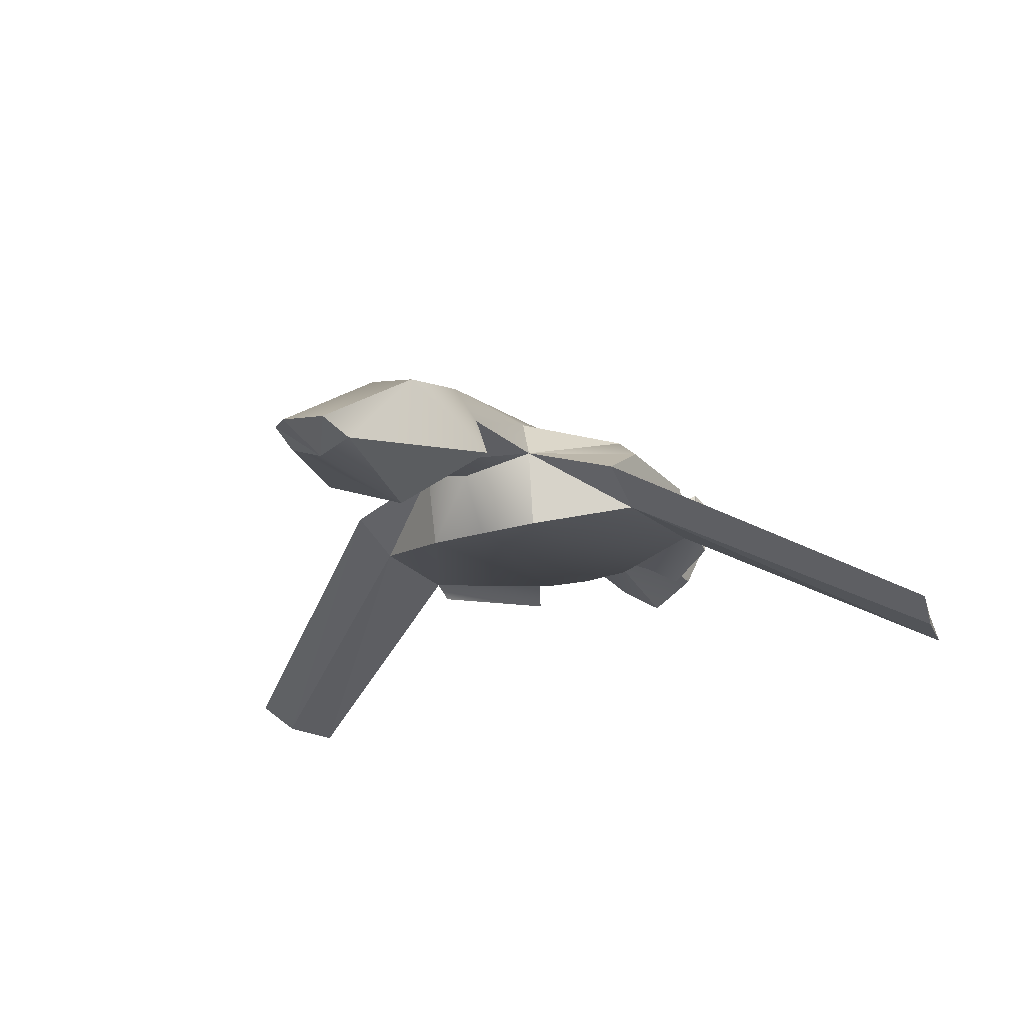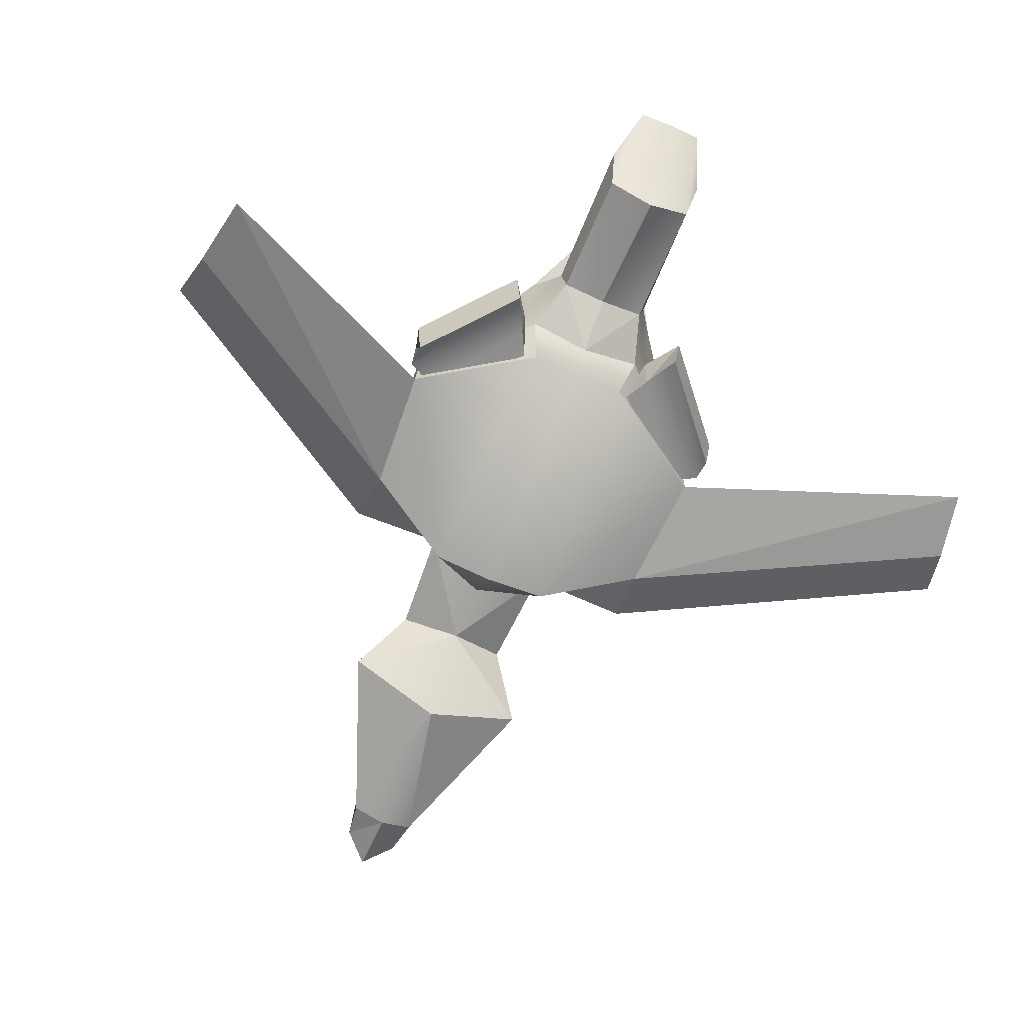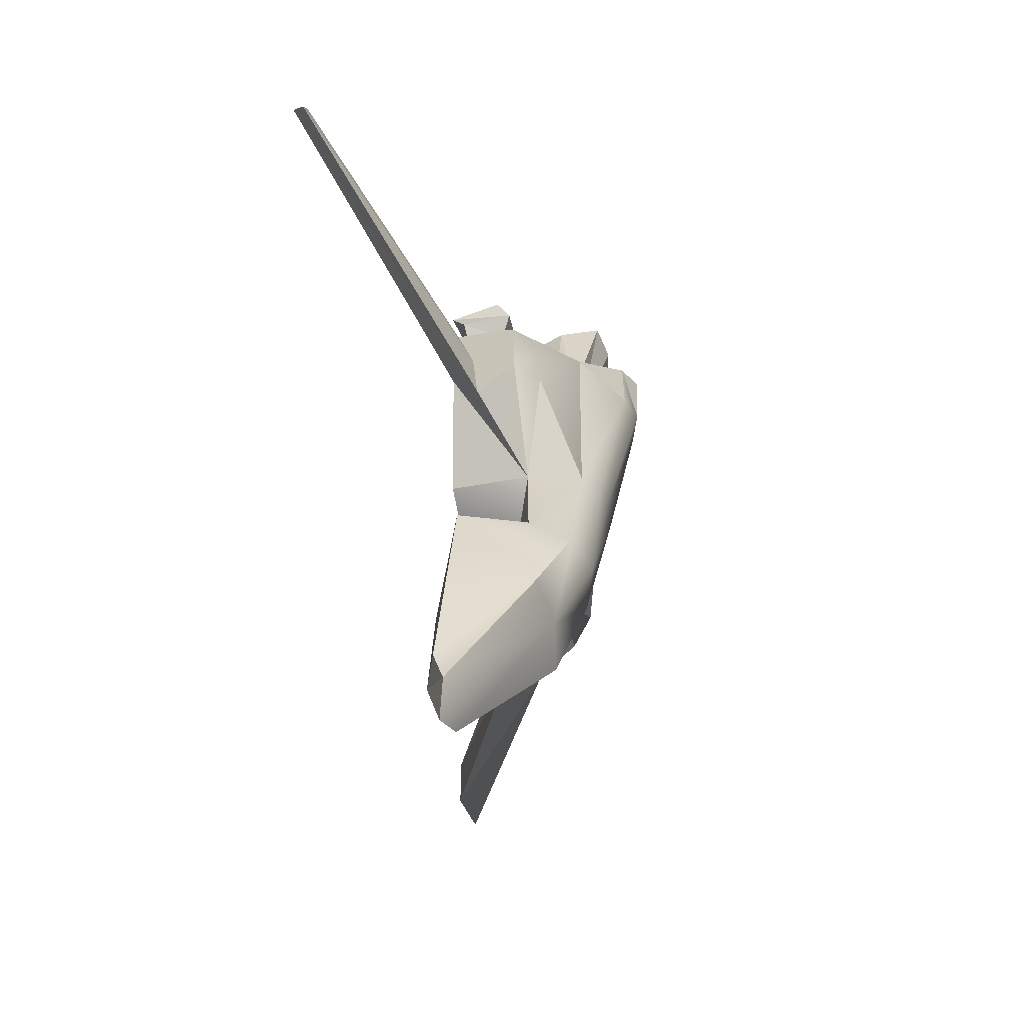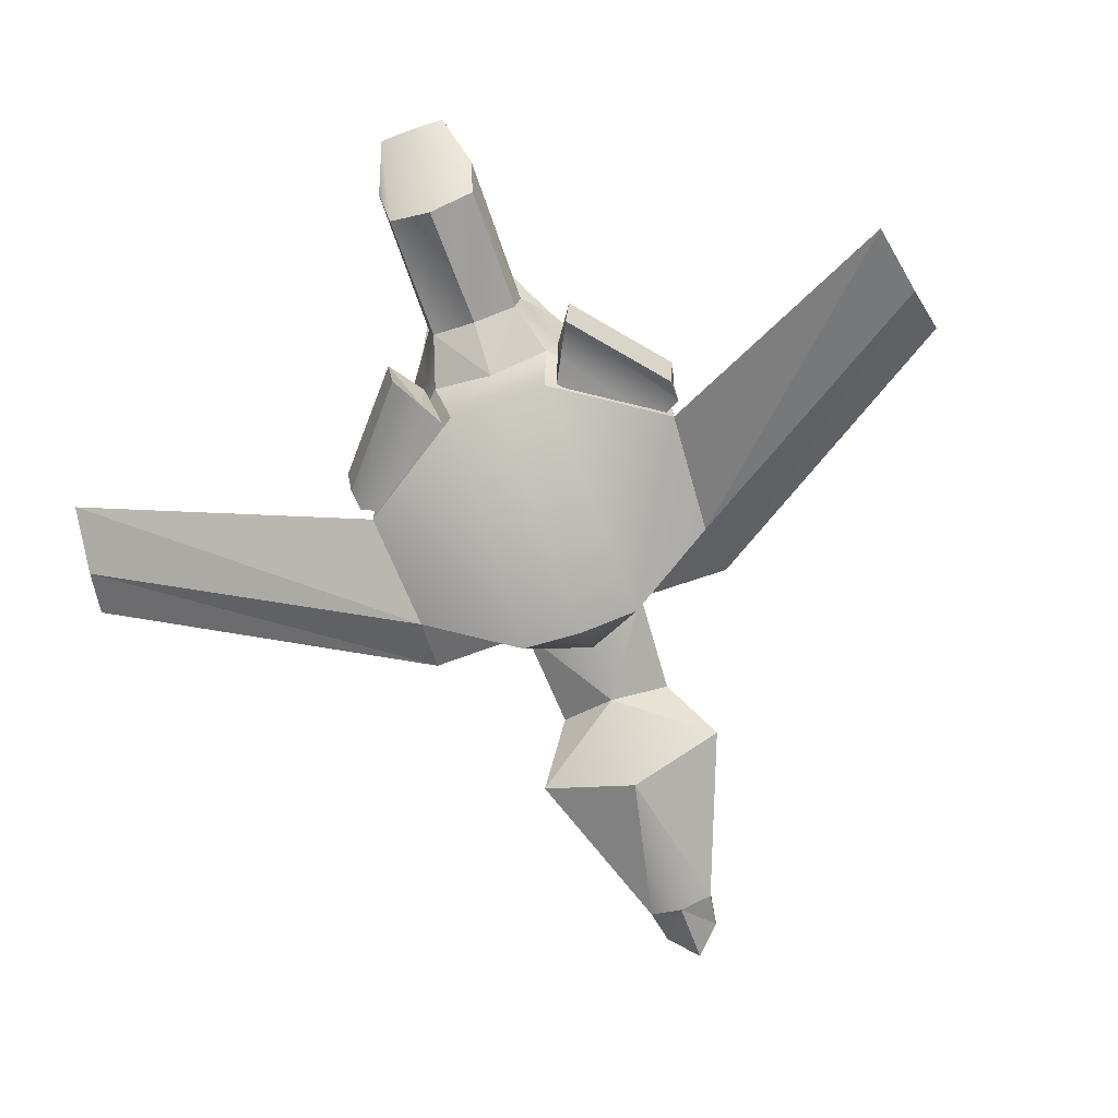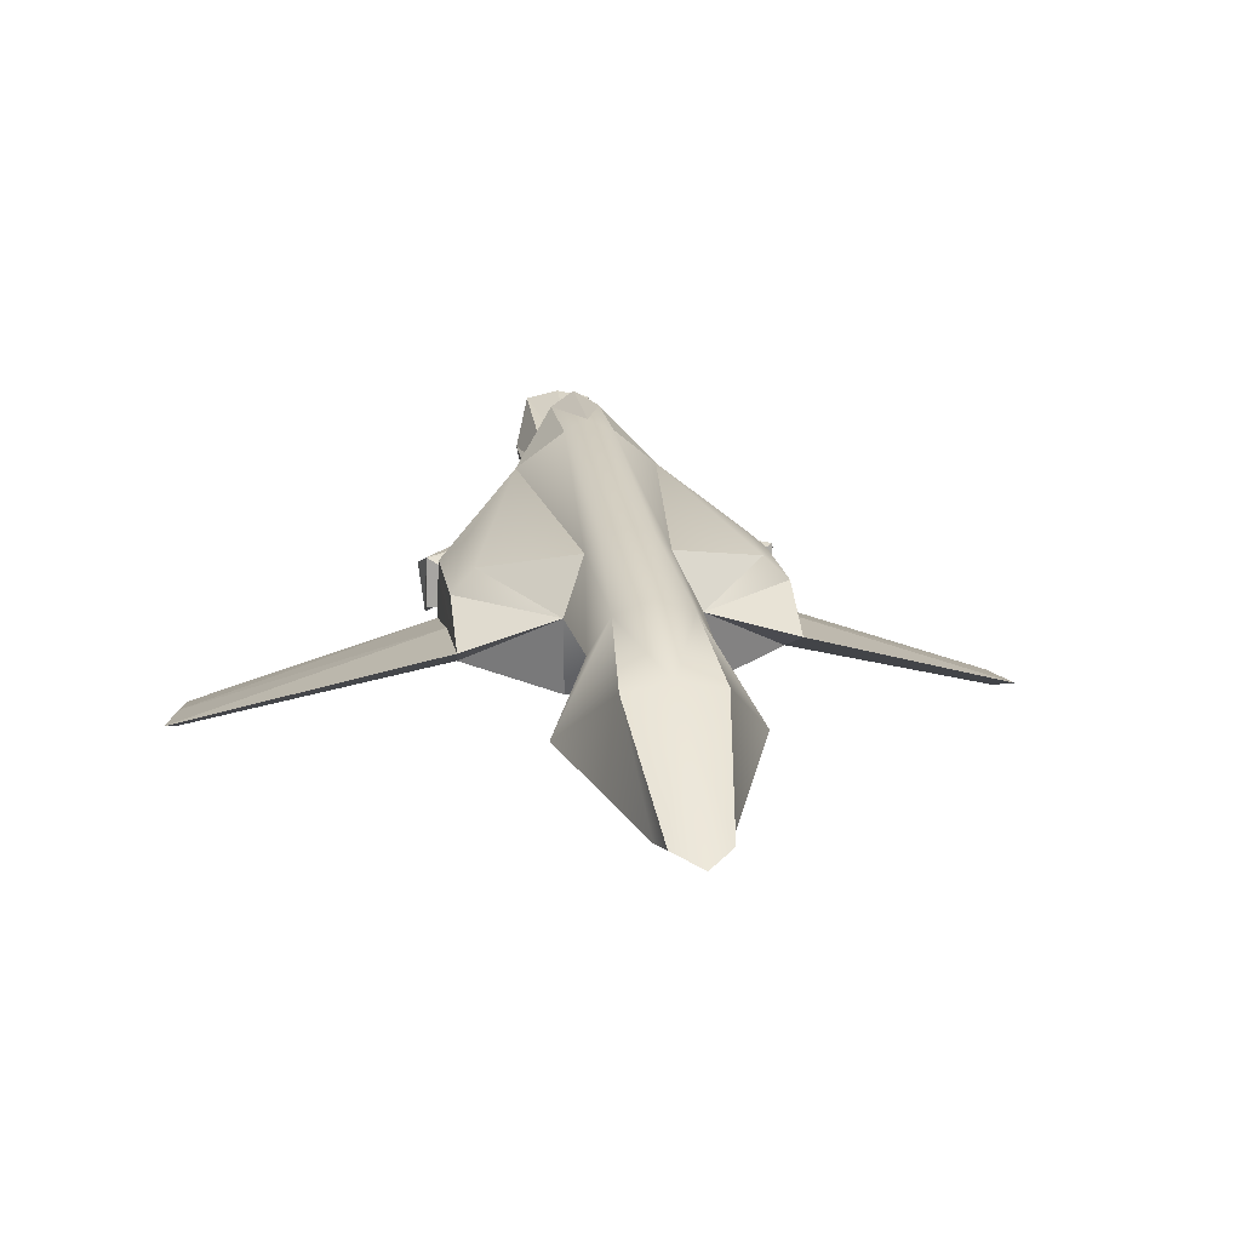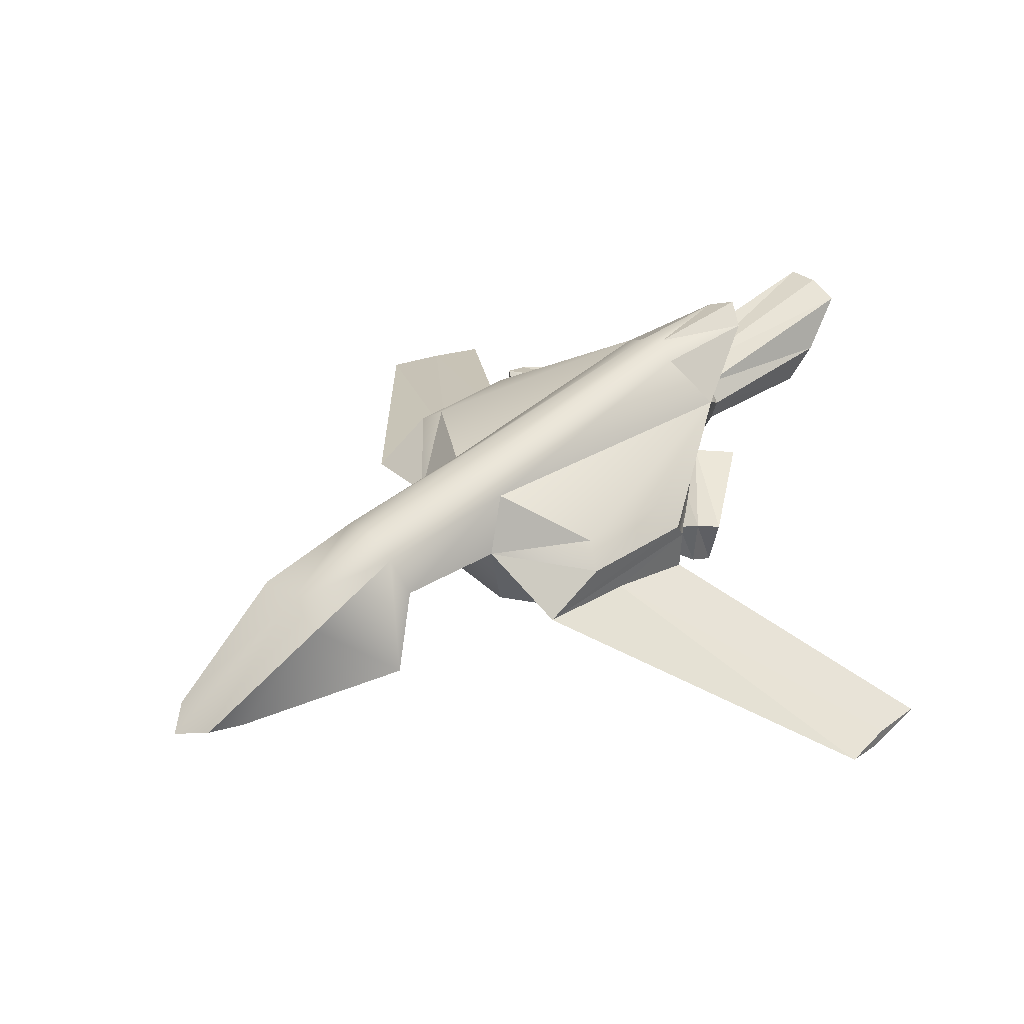
<metadata>
{"format":"obj","ext":"obj","renderer":"f3d","projection":"perspective","resolution":1024,"background":"white","views":[{"elev":-21.9,"azim":-151.1,"up":"+Y"},{"elev":-68.7,"azim":-22.9,"up":"+Y"},{"elev":-68.2,"azim":101.6,"up":"+Z"},{"elev":-71.5,"azim":19.5,"up":"+Y"},{"elev":17.6,"azim":171.3,"up":"+Y"},{"elev":43.0,"azim":-127.7,"up":"+Y"}]}
</metadata>
<code>
o Line01
v -0.3023 0.2134 -2.292
v -0.1774 -0.3577 -3.131
v -0.2132 -0.416 -2.884
v -0.6218 -0.2089 -1.835
v -0 0.2619 -2.292
v -0 -0.4114 -3.302
v -0.2407 0.4342 -1.613
v -0.3756 0.1858 -1.554
v -0 0.5164 -1.613
v -0.2606 0.525 -0.672
v -0.4171 0.1949 -0.8735
v -0.1581 0.6401 -0.5707
v -0 0.6524 -0.5707
v -0.1606 0.8659 0.9768
v -0 0.9315 1.03
v -0.1774 -0.3577 -3.131
v -0 -0.4114 -3.302
v -0 -0.4982 -2.879
v -0.2132 -0.416 -2.884
v -0.1774 -0.3577 -3.131
v -0.2864 0.2393 1.314
v -0.3258 0.4019 1.321
v -0.4539 0.3115 1.016
v -0.3903 0.1231 0.9885
v -0.2155 0.5195 1.327
v -0.4619 0.5972 1.125
v -0 0.5195 1.327
v -0 0.5972 1.314
v -0.4619 0.5972 1.125
v -0 0.5972 1.314
v -0 0.966 1.718
v -0.1617 0.878 1.643
v -0.4619 0.5972 1.125
v -0 0.5972 1.314
v -0 0.03388 -1.056
v -0 -0.3151 -0.8054
v -0.4007 -0.3071 -0.7854
v -0.4171 0.1949 -0.8735
v -2.7 -0.8722 0.8993
v -2.722 -0.9583 0.8337
v -2.64 -0.9413 1.268
v -0.2606 0.525 -0.672
v -0.8798 0.3726 -0.3535
v -0.8839 0.3703 0.2573
v -0.4171 0.1949 -0.8735
v -1.006 -0.1807 -0.4369
v -1.037 -0.0113 -0.8104
v -0.4171 0.1949 -0.8735
v -1.054 -0.154 0.3558
v -0.326 -0.1371 0.8336
v -0.3903 0.1231 0.9885
v -1.041 0.1279 0.3771
v -1.037 -0.0113 -0.8104
v -1.036 0.2311 -0.4178
v -0.4171 0.1949 -0.8735
v -1.037 -0.0113 -0.8104
v -1.041 0.1279 0.3771
v -1.04 0.2279 0.3298
v -1.037 -0.0113 -0.8104
v -1.041 0.1279 0.3771
v -1.041 0.1279 0.3771
v -0.4171 0.1949 -0.8735
v -0.2606 0.525 -0.672
v -0.4171 0.1949 -0.8735
v -1.041 0.1279 0.3771
v -1.037 -0.0113 -0.8104
v -1.043 -0.04552 -0.1948
v -1.054 -0.154 0.3558
v -1.041 0.1279 0.3771
v -1.037 -0.0113 -0.8104
v -1.006 -0.1807 -0.4369
v -2.788 -0.8504 0.54
v -1.037 -0.0113 -0.8104
v -1.006 -0.1807 -0.4369
v -1.054 -0.154 0.3558
v -1.006 -0.1807 -0.4369
v -1.054 -0.154 0.3558
v -1.043 -0.04552 -0.1948
v -1.054 -0.154 0.3558
v -1.043 -0.04552 -0.1948
v -1.037 -0.0113 -0.8104
v -1.043 -0.04552 -0.1948
v -0.2863 0.2038 2.125
v -0.2153 0.73 2.568
v -0.3257 0.4582 2.274
v -0 0.1989 1.311
v -0 0.01993 2.122
v -0.2864 0.2393 1.314
v -0.2155 0.5195 1.327
v -0.3258 0.4019 1.321
v -0.2155 0.5195 1.327
v -0.3258 0.4019 1.321
v -0.2864 0.2393 1.314
v -0.3258 0.4019 1.321
v -1.112 -0.1858 0.5942
v -0.5979 -0.1486 1.192
v -0.6351 0.1739 1.229
v -1.149 0.1367 0.6317
v -0.9346 -0.09186 0.3456
v -0.3853 -0.09186 0.7777
v -0.4819 -0.1031 0.9629
v -1.113 -0.1031 0.4332
v -0.3853 -0.09186 0.7777
v -0.4306 0.1412 0.8353
v -0.4751 0.2117 0.9915
v -0.4819 -0.1031 0.9629
v -0.3853 -0.09186 0.7777
v -0.4306 0.1412 0.8353
v -0.9799 0.1412 0.4032
v -1.106 0.2117 0.4618
v -0.4751 0.2117 0.9915
v -0.4306 0.1412 0.8353
v -0.9799 0.1412 0.4032
v -0.9346 -0.09186 0.3456
v -1.113 -0.1031 0.4332
v -1.113 -0.1031 0.4332
v -1.106 0.2117 0.4618
v -0.9799 0.1412 0.4032
v -0.4819 -0.1031 0.9629
v -0.4819 -0.1031 0.9629
v -0.4751 0.2117 0.9915
v -0.4751 0.2117 0.9915
v -1.106 0.2117 0.4618
v -1.113 -0.1031 0.4332
v -1.106 0.2117 0.4618
v -0.1617 0.878 1.643
v -0 0.966 1.718
v -0.1617 0.878 1.643
v -0.4619 0.5972 1.125
v -0.1617 0.878 1.643
v -0 -0.4735 -1.904
v -0.6218 -0.2089 -1.835
v -0.2132 -0.416 -2.884
v -0.2132 -0.416 -2.884
v -0 0.003173 -1.451
v -0.3756 0.1858 -1.554
v -0.6218 -0.2089 -1.835
v -0.6218 -0.2089 -1.835
v -0.4171 0.1949 -0.8735
v -0.3756 0.1858 -1.554
v -0.4171 0.1949 -0.8735
v -0 -0.1531 0.8353
v -0.2864 0.2393 1.314
v -0.3903 0.1231 0.9885
v -0 0.01839 0.9765
v -0 0.1989 1.311
v -0.2864 0.2393 1.314
v -0.3903 0.1231 0.9885
v -0 0.7773 2.568
v -0 0.5195 1.327
v -0.2155 0.5195 1.327
v -0 0.5195 1.327
v 0.3023 0.2134 -2.292
v 0.6218 -0.2089 -1.835
v 0.2132 -0.416 -2.884
v 0.1774 -0.3577 -3.131
v 0.2407 0.4342 -1.613
v 0.3756 0.1858 -1.554
v 0.2606 0.525 -0.672
v 0.4171 0.1949 -0.8735
v 0.1581 0.6401 -0.5707
v 0.1606 0.8659 0.9768
v 0.1774 -0.3577 -3.131
v 0.2132 -0.416 -2.884
v -0 -0.4114 -3.302
v 0.1774 -0.3577 -3.131
v 0.2864 0.2393 1.314
v 0.3903 0.1231 0.9885
v 0.4539 0.3115 1.016
v 0.3258 0.4019 1.321
v 0.4619 0.5972 1.125
v 0.2155 0.5195 1.327
v -0 0.5972 1.314
v -0 0.5972 1.314
v -0 0.5195 1.327
v 0.4619 0.5972 1.125
v -0 0.5972 1.314
v 0.4619 0.5972 1.125
v 0.1617 0.878 1.643
v -0 0.5972 1.314
v 0.4171 0.1949 -0.8735
v 0.4007 -0.3071 -0.7854
v 2.7 -0.8722 0.8993
v 2.64 -0.9413 1.268
v 2.722 -0.9583 0.8337
v 0.8839 0.3703 0.2573
v 0.8798 0.3726 -0.3535
v 0.2606 0.525 -0.672
v 0.4171 0.1949 -0.8735
v 1.037 -0.0113 -0.8104
v 1.006 -0.1807 -0.4369
v 0.4171 0.1949 -0.8735
v 1.054 -0.154 0.3558
v 0.326 -0.1371 0.8336
v 1.041 0.1279 0.3771
v 0.3903 0.1231 0.9885
v 0.4171 0.1949 -0.8735
v 1.036 0.2311 -0.4178
v 1.037 -0.0113 -0.8104
v 1.037 -0.0113 -0.8104
v 1.04 0.2279 0.3298
v 1.041 0.1279 0.3771
v 1.037 -0.0113 -0.8104
v 1.041 0.1279 0.3771
v 1.041 0.1279 0.3771
v 0.4171 0.1949 -0.8735
v 0.2606 0.525 -0.672
v 0.4171 0.1949 -0.8735
v 1.041 0.1279 0.3771
v 1.054 -0.154 0.3558
v 1.043 -0.04552 -0.1948
v 1.037 -0.0113 -0.8104
v 1.041 0.1279 0.3771
v 1.037 -0.0113 -0.8104
v 2.788 -0.8504 0.54
v 1.006 -0.1807 -0.4369
v 1.037 -0.0113 -0.8104
v 1.006 -0.1807 -0.4369
v 1.054 -0.154 0.3558
v 1.006 -0.1807 -0.4369
v 1.054 -0.154 0.3558
v 1.043 -0.04552 -0.1948
v 1.054 -0.154 0.3558
v 1.043 -0.04552 -0.1948
v 1.037 -0.0113 -0.8104
v 1.043 -0.04552 -0.1948
v 0.2863 0.2038 2.125
v 0.3257 0.4582 2.274
v 0.2153 0.73 2.568
v 0.2864 0.2393 1.314
v 0.2155 0.5195 1.327
v 0.3258 0.4019 1.321
v 0.2155 0.5195 1.327
v 0.3258 0.4019 1.321
v 0.2864 0.2393 1.314
v 0.3258 0.4019 1.321
v 1.112 -0.1858 0.5942
v 1.149 0.1367 0.6317
v 0.6351 0.1739 1.229
v 0.5979 -0.1486 1.192
v 0.9346 -0.09186 0.3456
v 1.113 -0.1031 0.4332
v 0.4819 -0.1031 0.9629
v 0.3853 -0.09186 0.7777
v 0.3853 -0.09186 0.7777
v 0.4819 -0.1031 0.9629
v 0.4751 0.2117 0.9915
v 0.4306 0.1412 0.8353
v 0.3853 -0.09186 0.7777
v 0.4306 0.1412 0.8353
v 0.4751 0.2117 0.9915
v 1.106 0.2117 0.4618
v 0.9799 0.1412 0.4032
v 0.4306 0.1412 0.8353
v 0.9799 0.1412 0.4032
v 1.106 0.2117 0.4618
v 1.113 -0.1031 0.4332
v 1.113 -0.1031 0.4332
v 0.9346 -0.09186 0.3456
v 0.9799 0.1412 0.4032
v 0.4819 -0.1031 0.9629
v 0.4819 -0.1031 0.9629
v 0.4751 0.2117 0.9915
v 0.4751 0.2117 0.9915
v 1.106 0.2117 0.4618
v 1.113 -0.1031 0.4332
v 1.106 0.2117 0.4618
v 0.1617 0.878 1.643
v -0 0.966 1.718
v 0.1617 0.878 1.643
v 0.4619 0.5972 1.125
v 0.1617 0.878 1.643
v 0.2132 -0.416 -2.884
v 0.2132 -0.416 -2.884
v 0.6218 -0.2089 -1.835
v 0.6218 -0.2089 -1.835
v 0.6218 -0.2089 -1.835
v 0.3756 0.1858 -1.554
v 0.4171 0.1949 -0.8735
v 0.3756 0.1858 -1.554
v 0.4171 0.1949 -0.8735
v 0.2864 0.2393 1.314
v -0 0.1989 1.311
v 0.3903 0.1231 0.9885
v 0.2864 0.2393 1.314
v 0.3903 0.1231 0.9885
v -0 0.5195 1.327
v 0.2155 0.5195 1.327
v -0 0.5195 1.327
f 1 2 3
f 3 4 1
f 2 1 5
f 5 6 2
f 7 1 4
f 4 8 7
f 7 9 5
f 5 1 7
f 10 7 8
f 8 11 10
f 12 13 9
f 9 7 12
f 14 15 13
f 13 12 14
f 16 17 18
f 18 19 20
f 21 22 23
f 23 24 21
f 22 25 26
f 26 23 22
f 25 27 28
f 28 26 25
f 7 10 12
f 10 29 14
f 14 12 10
f 30 31 32
f 32 33 34
f 35 36 37
f 37 38 35
f 39 40 41
f 26 42 43
f 43 44 26
f 45 37 46
f 46 47 48
f 37 49 46
f 50 51 52
f 52 49 50
f 53 54 55
f 56 57 58
f 58 54 59
f 60 24 23
f 23 58 61
f 62 54 43
f 43 63 64
f 54 58 44
f 44 43 54
f 58 23 26
f 26 44 58
f 65 66 67
f 67 68 69
f 37 50 49
f 70 71 40
f 40 72 73
f 74 75 41
f 41 40 76
f 77 78 39
f 39 41 79
f 80 81 72
f 72 39 82
f 83 84 85
f 86 87 83
f 83 88 86
f 89 90 85
f 85 84 91
f 92 93 83
f 83 85 94
f 95 96 97
f 97 98 95
f 99 100 101
f 101 102 99
f 103 104 105
f 105 106 107
f 108 109 110
f 110 111 112
f 113 114 115
f 116 117 118
f 102 101 96
f 96 95 102
f 119 105 97
f 97 96 120
f 121 110 98
f 98 97 122
f 123 124 95
f 95 98 125
f 39 72 40
f 126 127 15
f 15 14 128
f 129 130 14
f 131 132 133
f 134 18 131
f 135 136 137
f 138 131 135
f 139 140 135
f 135 35 141
f 50 37 36
f 36 142 50
f 143 144 145
f 145 146 147
f 145 148 50
f 50 142 145
f 149 84 83
f 83 87 149
f 150 151 84
f 84 149 152
f 153 154 155
f 155 156 153
f 156 6 5
f 5 153 156
f 157 158 154
f 154 153 157
f 157 153 5
f 5 9 157
f 159 160 158
f 158 157 159
f 161 157 9
f 9 13 161
f 162 161 13
f 13 15 162
f 163 164 18
f 18 165 166
f 167 168 169
f 169 170 167
f 170 169 171
f 171 172 170
f 172 171 173
f 174 175 172
f 157 161 159
f 159 161 162
f 162 176 159
f 177 178 179
f 179 31 180
f 35 181 182
f 182 36 35
f 183 184 185
f 171 186 187
f 187 188 171
f 189 190 191
f 191 182 192
f 182 191 193
f 194 193 195
f 195 196 194
f 197 198 199
f 200 198 201
f 201 202 203
f 204 201 169
f 169 168 205
f 206 207 187
f 187 198 208
f 198 187 186
f 186 201 198
f 201 186 171
f 171 169 201
f 209 210 211
f 211 212 213
f 182 193 194
f 214 215 185
f 185 216 217
f 218 185 184
f 184 219 220
f 221 184 183
f 183 222 223
f 224 183 215
f 215 225 226
f 227 228 229
f 86 230 227
f 227 87 86
f 231 229 228
f 228 232 233
f 234 228 227
f 227 235 236
f 237 238 239
f 239 240 237
f 241 242 243
f 243 244 241
f 245 246 247
f 247 248 249
f 250 251 252
f 252 253 254
f 255 256 257
f 258 259 260
f 242 237 240
f 240 243 242
f 261 240 239
f 239 247 262
f 263 239 238
f 238 252 264
f 265 238 237
f 237 266 267
f 183 185 215
f 268 162 15
f 15 269 270
f 271 162 272
f 131 18 273
f 274 275 131
f 135 131 276
f 277 278 135
f 279 35 135
f 135 280 281
f 194 142 36
f 36 182 194
f 282 283 145
f 145 284 285
f 145 142 194
f 194 286 145
f 149 87 227
f 227 229 149
f 287 149 229
f 229 288 289

</code>
